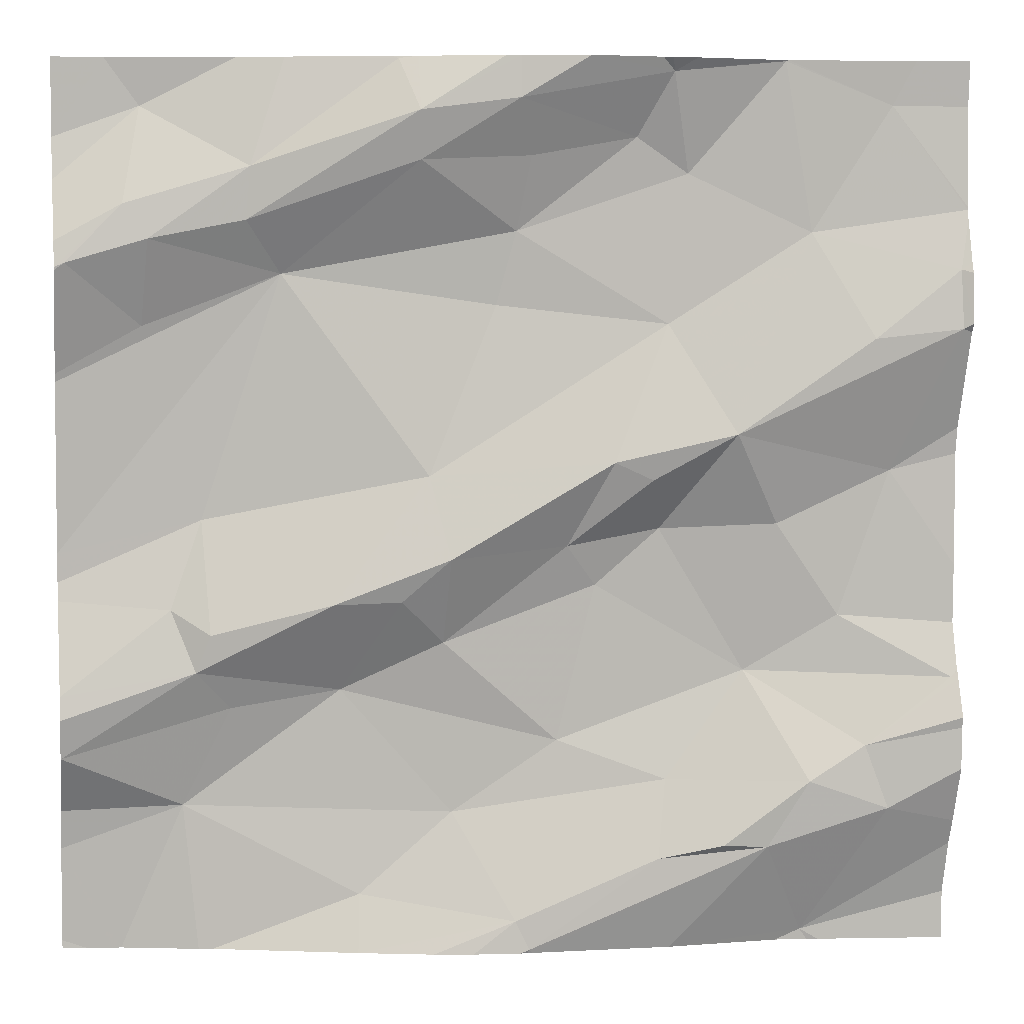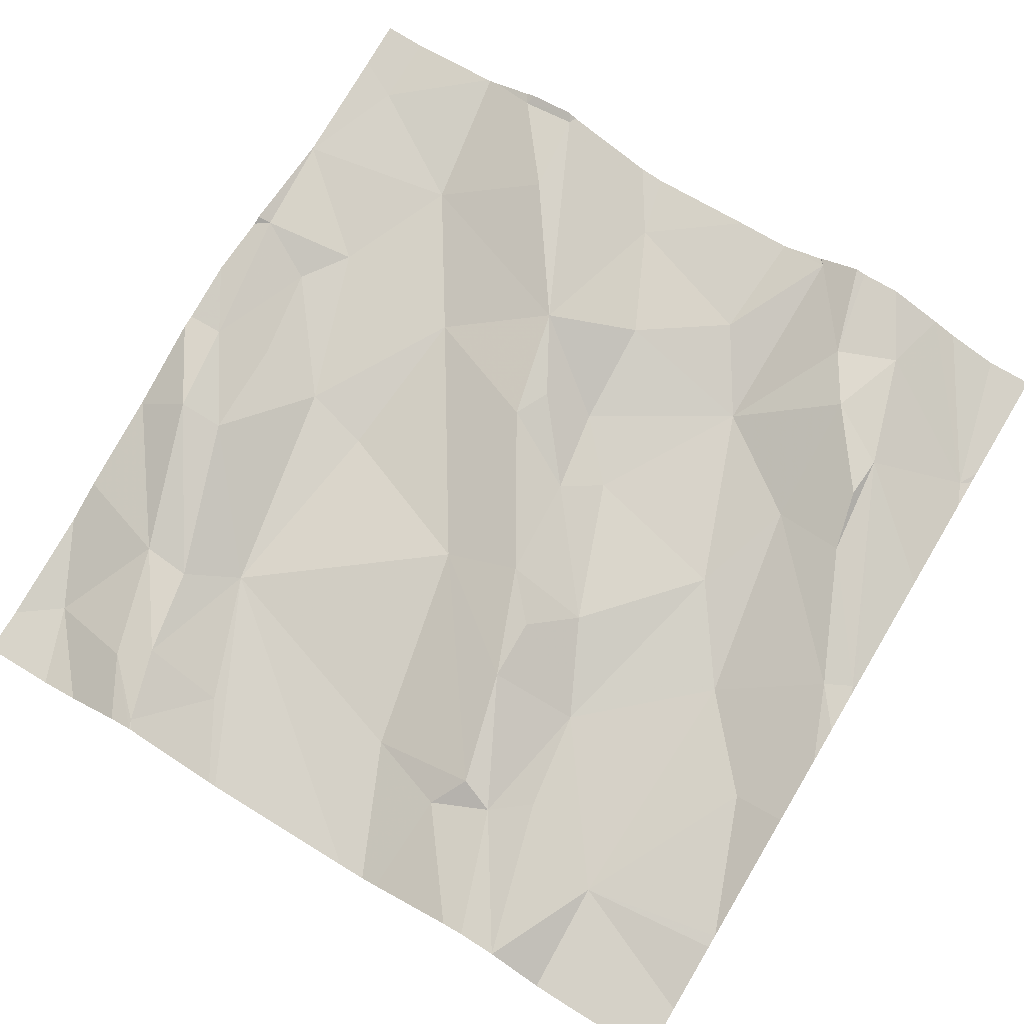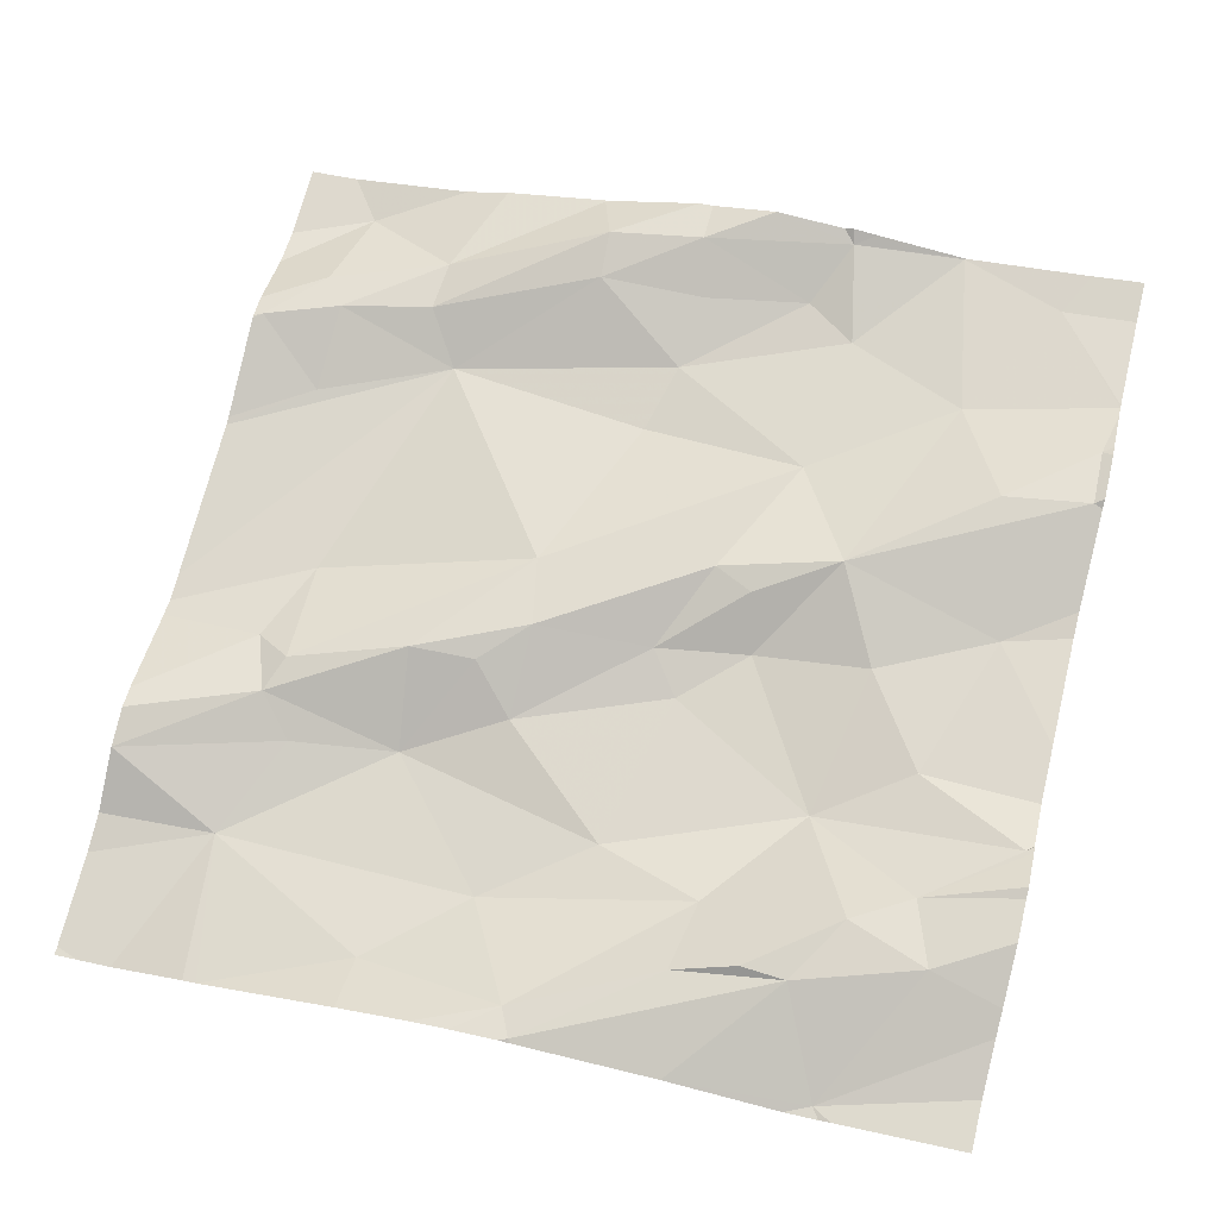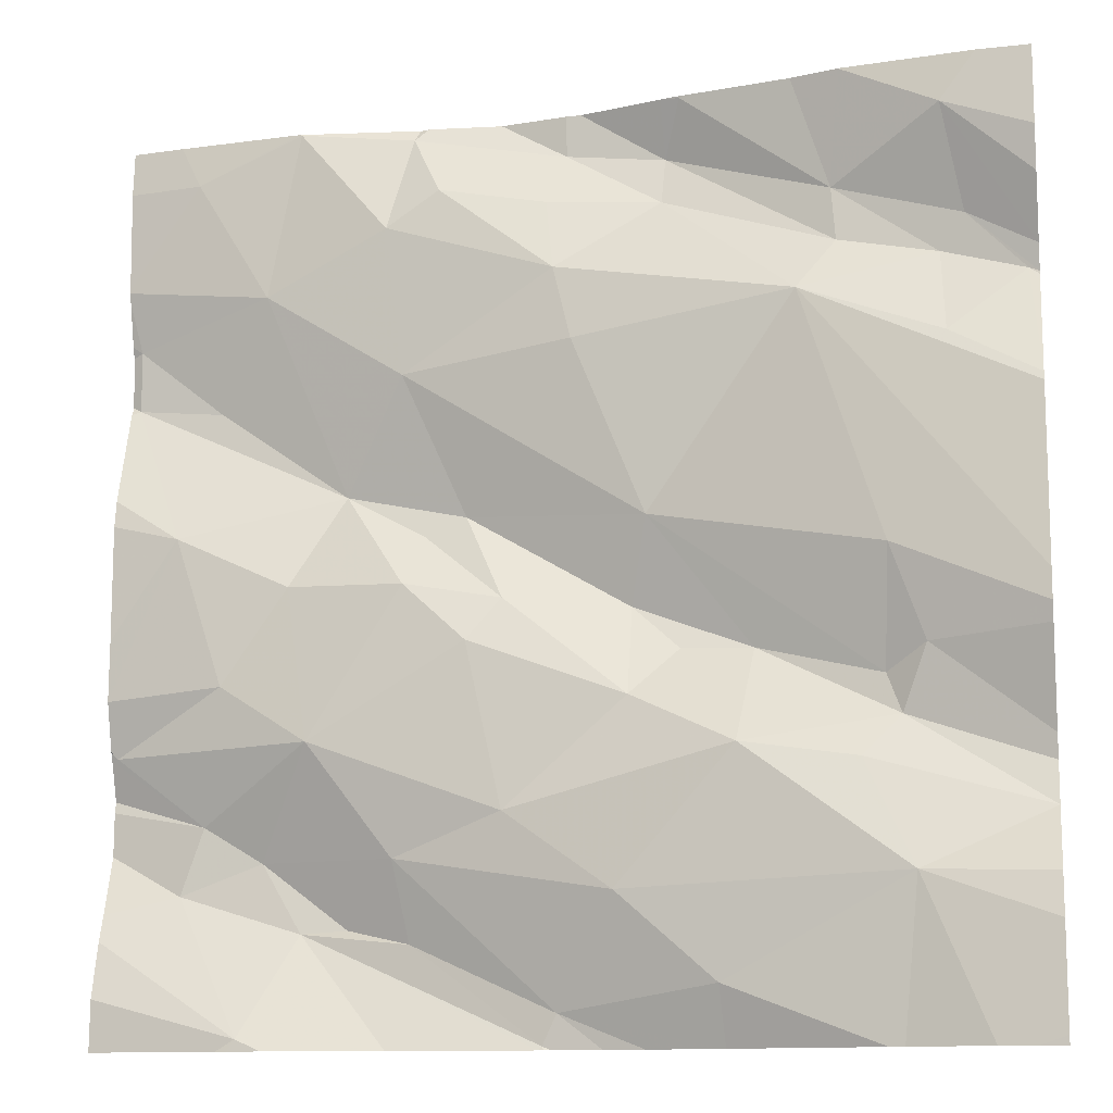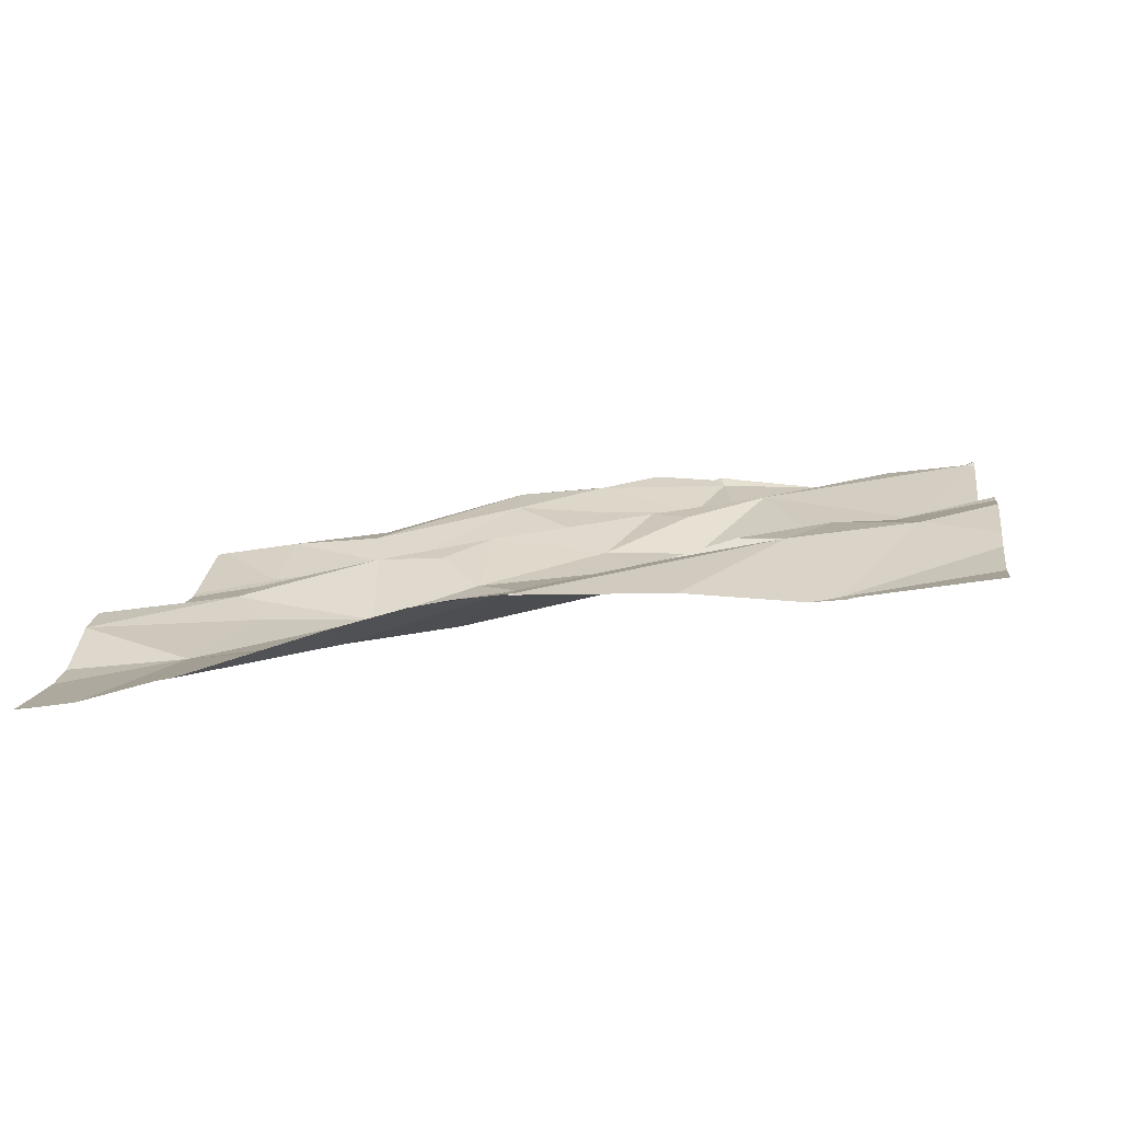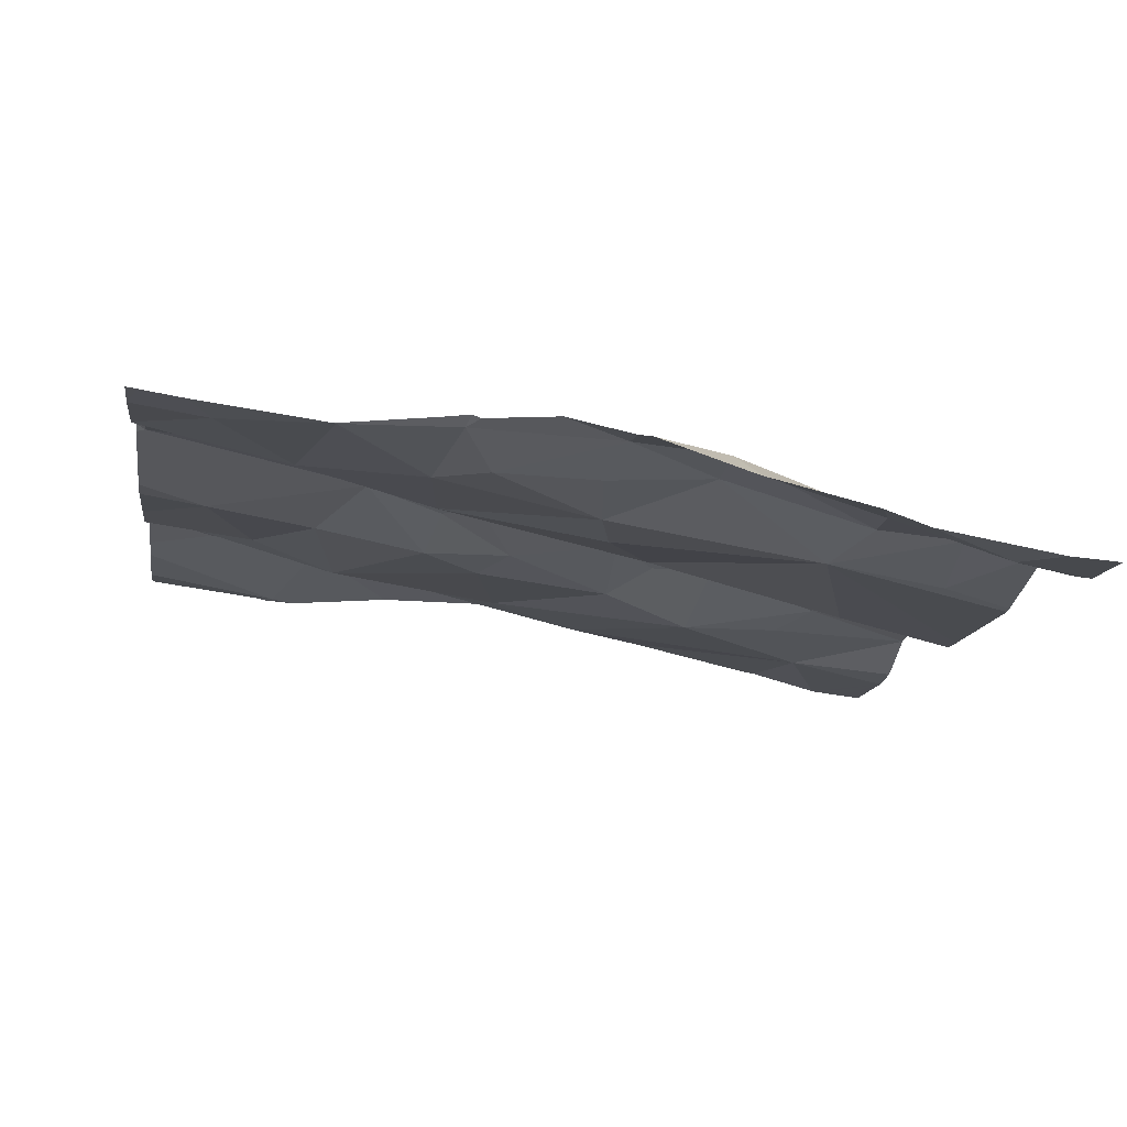
<metadata>
{"format":"obj","ext":"obj","renderer":"f3d","projection":"perspective","resolution":1024,"background":"white","views":[{"elev":4.6,"azim":-11.4,"up":"+Y"},{"elev":69.6,"azim":-58.9,"up":"+Z"},{"elev":67.2,"azim":14.1,"up":"+Z"},{"elev":-11.7,"azim":-169.8,"up":"+Y"},{"elev":5.4,"azim":7.3,"up":"+Z"},{"elev":-8.3,"azim":171.6,"up":"+Z"}]}
</metadata>
<code>
v -63.15 301.9 502.2
v -62.83 301 502.2
v -62.83 301.4 502.2
v -62.83 301.7 502.3
v -63.69 301.8 502.1
v -62.83 301.1 502.3
v -62.83 301.6 502.3
v -63.55 301.6 502.1
v -63.77 301.6 502.2
v -63.69 301.7 502.2
v -63.69 301.6 502.1
v -63.39 301.4 502.2
v -63.5 301.3 502.2
v -63.63 301.3 502.2
v -63.64 301.2 502.1
v -63.63 301.4 502.1
v -63.67 301.3 502.1
v -63.73 301.9 502.1
v -63.29 300.9 502.2
v -63.59 301.9 502.1
v -63.37 301.1 502.1
v -63.47 301 502.1
v -63.65 301.1 502.1
v -63.71 301.7 502.2
v -63.24 301.9 502.2
v -63.54 301.9 502.2
v -62.83 301.2 502.2
v -63.78 301.1 502.1
v -63.31 301.9 502.2
v -63.43 301.9 502.2
v -63.6 301.2 502.1
v -63.49 301.2 502.1
v -62.83 301.1 502.3
v -63.3 301.7 502.2
v -63.32 301.6 502.2
v -62.83 301.3 502.2
v -63.58 301.7 502.2
v -62.83 301.3 502.2
v -63.59 301.7 502.2
v -63.02 301.9 502.2
v -63.25 301.1 502.2
v -63.14 301.1 502.2
v -63.22 301.3 502.2
v -63.38 301.2 502.2
v -63.43 301.3 502.2
v -63.3 300.9 502.2
v -63.02 301.9 502.2
v -63.29 301.8 502.2
v -63.18 301.8 502.2
v -63.31 301.8 502.2
v -63.41 301.8 502.2
v -63.41 301.8 502.2
v -63.43 301.9 502.2
v -63.41 301.9 502.2
v -63.14 300.9 502.2
v -63.62 300.9 502.1
v -62.95 301.3 502.2
v -62.9 301.4 502.2
v -62.84 301.2 502.2
v -62.91 301.1 502.2
v -62.93 301.1 502.2
v -63.39 300.9 502.2
v -63.12 301.7 502.2
v -62.99 301.7 502.2
v -63.14 301.6 502.2
v -63.14 301.8 502.2
v -63.08 301.5 502.2
v -62.93 301.6 502.3
v -63.05 301.2 502.2
v -63.02 301.4 502.2
v -63.64 300.9 502.1
v -63.3 300.9 502.2
v -63.01 300.9 502.2
v -63.29 300.9 502.2
v -62.98 300.9 502.2
v -62.99 300.9 502.2
v -63.15 301.4 502.2
v -62.84 301.6 502.3
v -63.04 301 502.2
v -63.21 301.4 502.2
v -63.25 301.3 502.2
v -63.38 301.3 502.2
v -63.15 301 502.2
v -63.09 301 502.2
v -62.99 301.1 502.2
v -63.16 301.4 502.2
v -62.91 301.8 502.2
v -63.35 300.9 502.2
v -62.84 301.6 502.3
v -63.47 300.9 502.2
v -63.29 300.9 502.2
v -63.72 300.9 502.1
v -63.76 300.9 502.1
v -63.78 301.5 502.1
v -63.78 301.3 502.1
v -63.78 301.5 502.1
v -63.78 301.6 502.1
v -63.78 301.3 502.1
v -63.78 301.1 502.1
v -63.78 301.1 502.1
v -63.78 301 502.1
v -63.78 300.9 502.1
v -63.78 301.1 502.1
v -63.78 301.6 502.2
v -63.78 301.6 502.2
v -63.78 301.2 502.1
v -63.78 301.3 502.1
v -63.78 301.2 502.1
v -63.78 301.1 502.1
v -63.78 301.8 502.1
v -63.78 301.7 502.1
v -63.78 301.7 502.1
v -63.02 301.9 502.2
v -62.83 301.7 502.3
v -62.83 301.7 502.3
v -62.83 301.6 502.3
v -62.83 301.6 502.3
v -62.83 301 502.2
v -62.83 301 502.2
v -62.83 301.2 502.3
v -62.83 301.2 502.3
v -62.83 301.2 502.2
v -62.83 301.5 502.2
v -62.83 301.8 502.3
v -62.83 301.6 502.3
v -62.83 300.9 502.2
v -63.73 300.9 502.1
v -62.97 300.9 502.2
v -63.78 300.9 502.1
v -63.12 301.9 502.2
v -63.16 301.9 502.2
v -63.44 301.9 502.2
v -63.32 301.9 502.2
v -62.89 301.9 502.3
v -63.72 301.9 502.1
v -63.78 301.9 502.1
v -62.84 301.9 502.3
v -62.83 301.9 502.3
f 133 51 29
f 10 9 11
f 13 12 14
f 13 14 15
f 16 14 12
f 14 17 15
f 132 53 30
f 16 12 8
f 94 11 96
f 96 9 97
f 22 21 23
f 16 8 95
f 24 9 10
f 23 28 99
f 32 31 23
f 16 17 14
f 118 60 76
f 92 101 127
f 35 34 8
f 117 78 116
f 116 89 125
f 37 5 24
f 28 15 108
f 23 31 28
f 15 17 106
f 8 12 35
f 8 39 10
f 111 5 112
f 104 24 111
f 115 87 114
f 131 66 1
f 32 13 15
f 15 31 32
f 41 21 42
f 10 11 8
f 20 37 26
f 41 43 44
f 32 44 45
f 56 23 71
f 32 23 21
f 21 41 32
f 32 41 44
f 130 66 113
f 31 15 28
f 17 16 98
f 46 21 22
f 46 22 90
f 114 64 4
f 24 10 37
f 48 34 49
f 52 51 39
f 58 57 36
f 36 59 27
f 6 60 33
f 64 63 65
f 47 66 63
f 65 67 64
f 67 68 64
f 69 57 70
f 128 76 75
f 127 101 93
f 77 70 67
f 61 59 69
f 1 66 130
f 79 76 60
f 76 79 55
f 81 80 82
f 39 37 10
f 64 47 63
f 8 34 52
f 12 80 65
f 46 19 83
f 19 79 83
f 46 83 42
f 12 82 80
f 21 46 42
f 42 83 84
f 85 69 42
f 67 86 77
f 65 80 67
f 77 86 81
f 79 19 91
f 84 79 85
f 63 66 49
f 67 80 86
f 34 35 65
f 82 45 44
f 37 51 53
f 52 39 8
f 54 51 133
f 49 66 50
f 43 77 81
f 85 79 60
f 37 39 51
f 50 48 49
f 64 78 4
f 87 64 114
f 85 61 69
f 52 34 48
f 78 89 116
f 67 70 58
f 89 68 67
f 58 89 67
f 118 76 119
f 126 2 76
f 120 61 121
f 88 46 62
f 54 53 51
f 58 70 57
f 77 69 70
f 68 78 64
f 72 19 46
f 60 61 85
f 30 53 54
f 57 69 59
f 89 58 123
f 134 124 137
f 40 87 134
f 78 68 89
f 73 76 55
f 66 47 113
f 12 65 35
f 26 53 132
f 25 50 66
f 72 46 88
f 83 79 84
f 51 50 29
f 52 48 50
f 13 32 45
f 41 69 43
f 69 41 42
f 82 12 13
f 13 45 82
f 80 81 86
f 69 77 43
f 84 85 42
f 47 64 87
f 34 65 63
f 63 49 34
f 43 81 44
f 81 82 44
f 51 52 50
f 25 66 131
f 55 79 91
f 75 76 73
f 4 78 7
f 7 78 117
f 94 8 11
f 95 8 94
f 29 50 25
f 40 47 87
f 96 11 9
f 62 46 90
f 97 9 105
f 98 16 95
f 126 76 128
f 99 28 103
f 100 23 99
f 71 23 92
f 101 23 100
f 101 102 93
f 3 58 38
f 33 60 118
f 103 28 109
f 56 22 23
f 104 9 24
f 105 9 104
f 113 47 40
f 106 17 107
f 6 61 60
f 27 59 122
f 107 17 98
f 26 37 53
f 108 15 106
f 109 28 108
f 90 22 56
f 110 5 18
f 38 58 36
f 111 24 5
f 36 57 59
f 112 5 110
f 92 23 101
f 119 76 2
f 120 59 61
f 93 102 129
f 18 5 135
f 121 61 6
f 122 59 120
f 74 19 72
f 123 58 3
f 20 5 37
f 124 87 115
f 125 89 123
f 91 19 74
f 134 87 124
f 135 5 20
f 136 110 18
f 137 124 138

</code>
